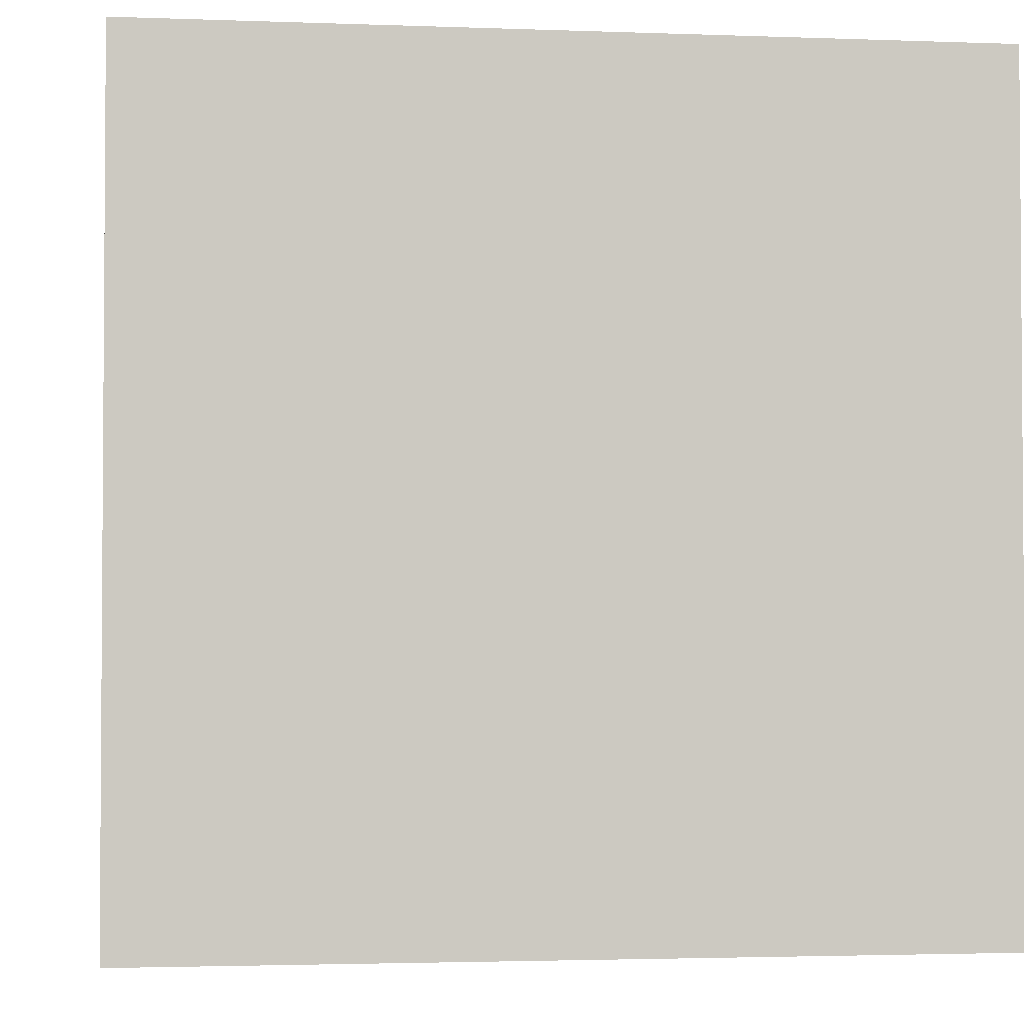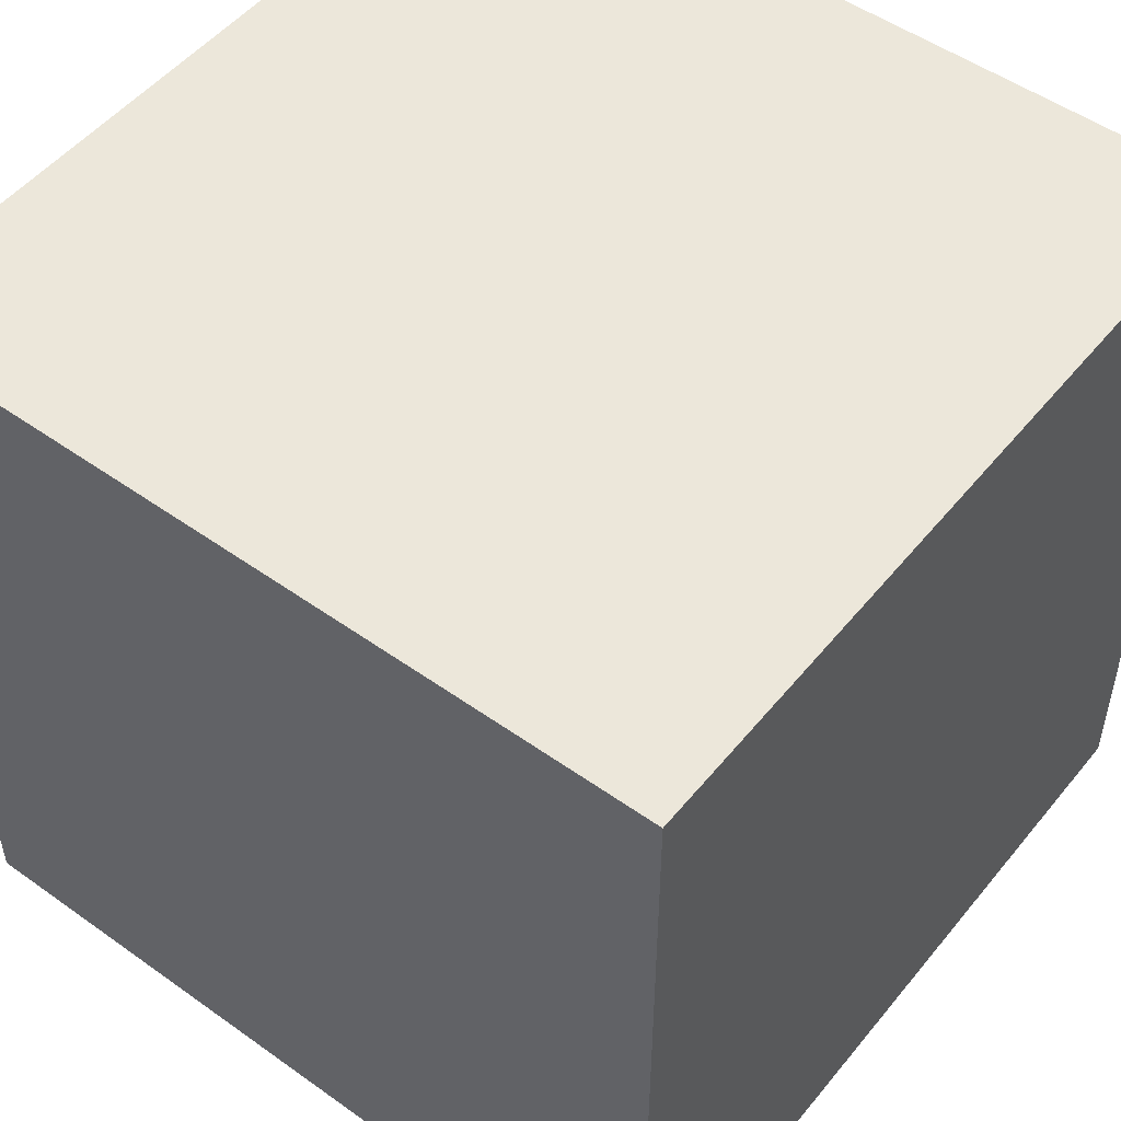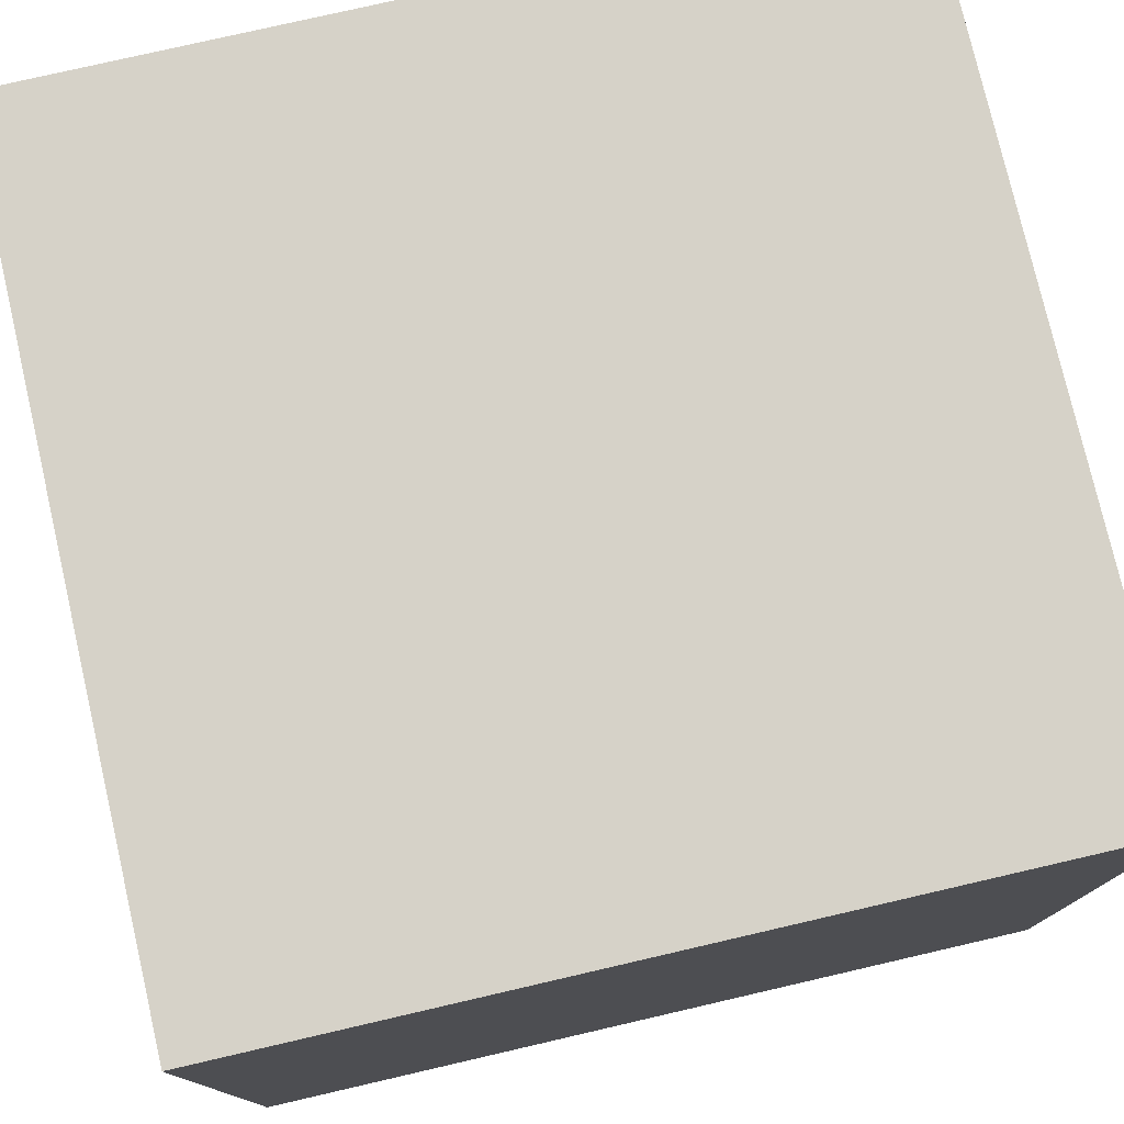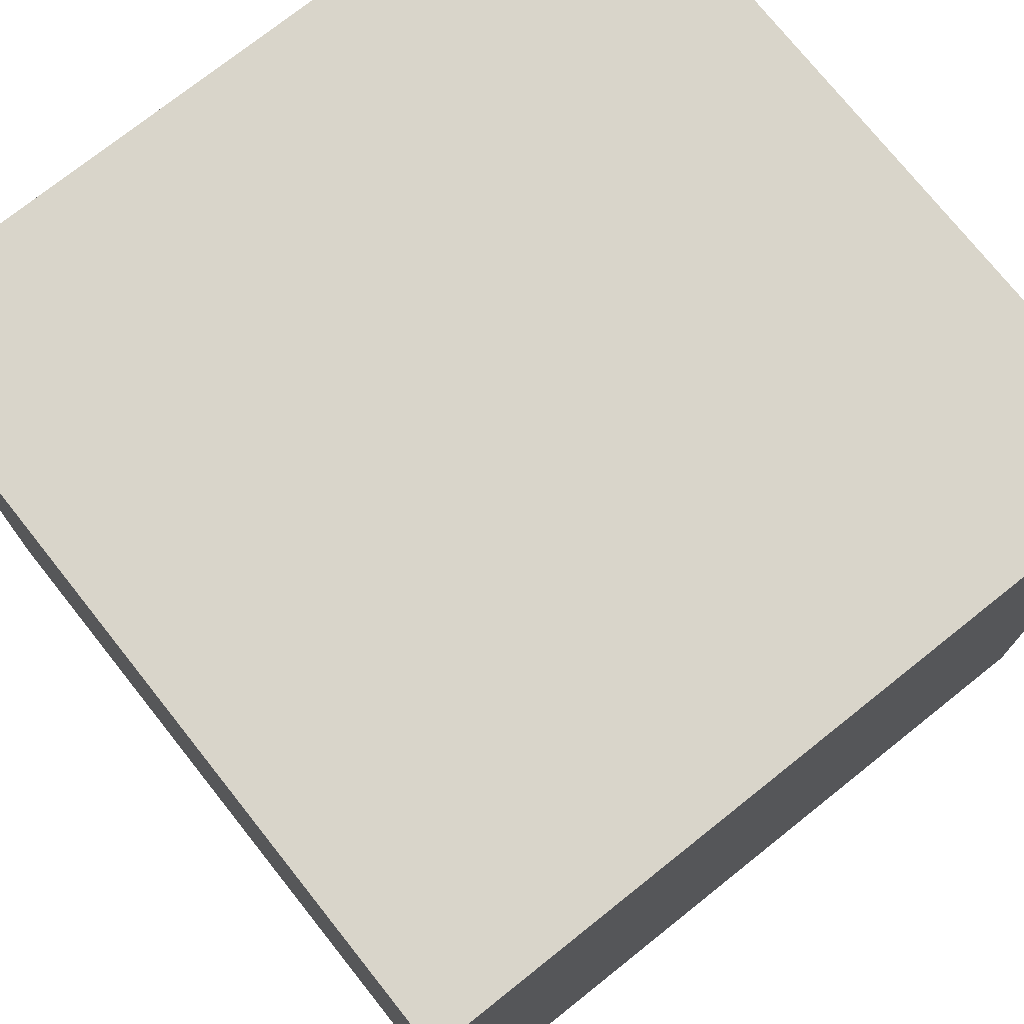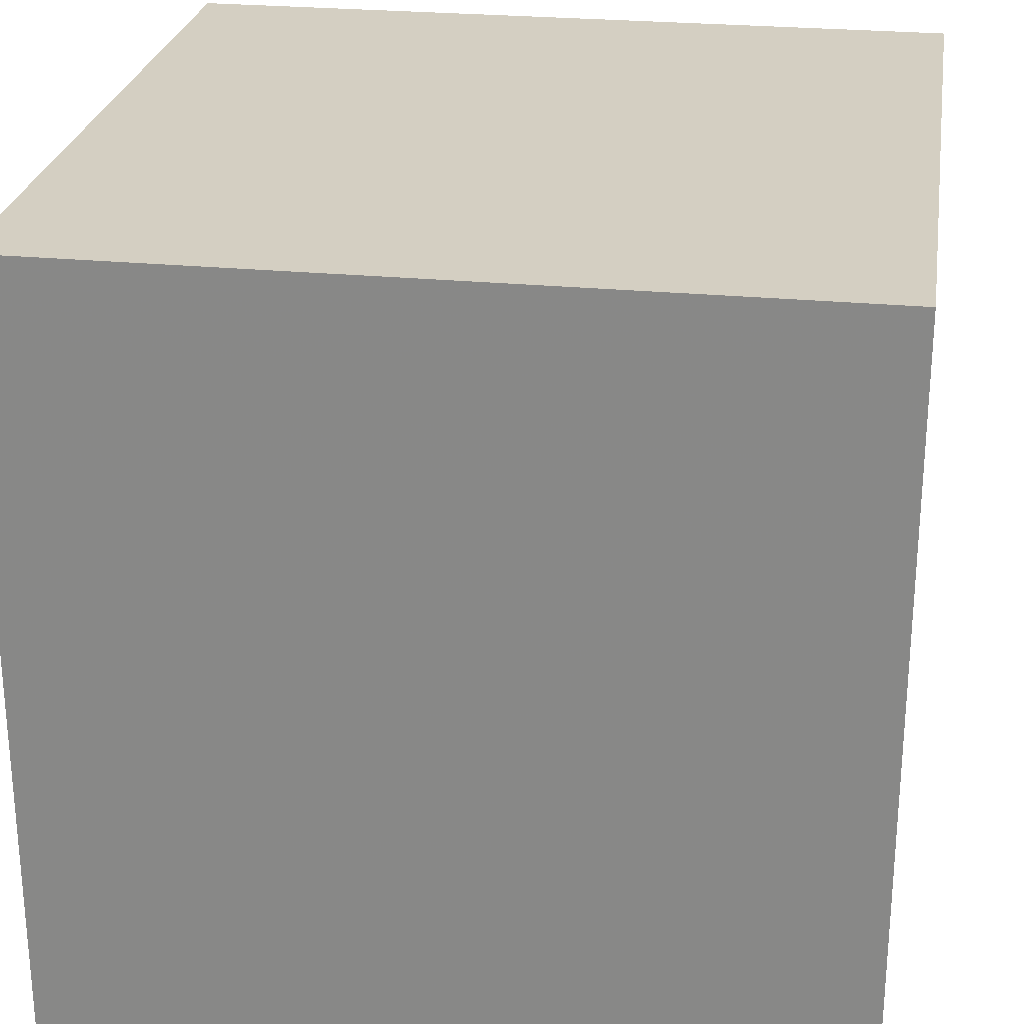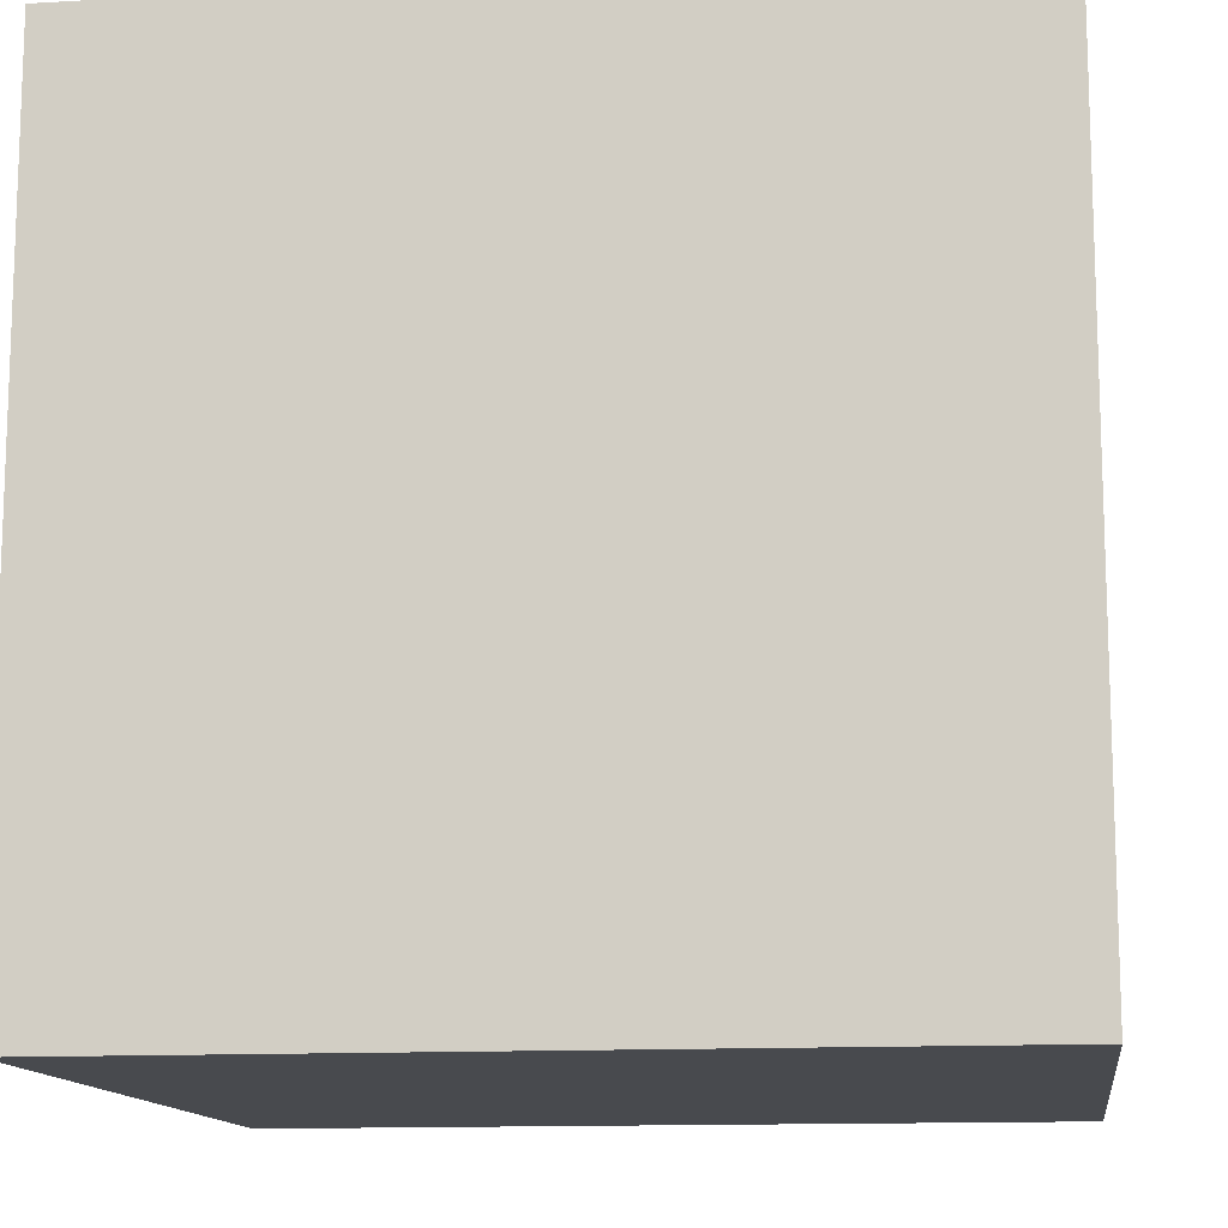
<metadata>
{"format":"obj","ext":"obj","renderer":"f3d","projection":"perspective","resolution":1024,"background":"white","views":[{"elev":-2.5,"azim":-97.6,"up":"+Y"},{"elev":51.1,"azim":-52.2,"up":"+Y"},{"elev":77.5,"azim":-13.0,"up":"+Y"},{"elev":74.7,"azim":51.5,"up":"+Z"},{"elev":25.8,"azim":8.8,"up":"+Z"},{"elev":-12.8,"azim":-172.4,"up":"+Y"}]}
</metadata>
<code>
v 1 0 0
v 2 0 0
v 1 1 0
v 2 1 0
v 1 0 1
v 2 0 1
v 1 1 1
v 2 1 1
f 1 2 4
f 1 4 3
f 5 7 8
f 5 8 6
f 2 6 8
f 2 8 4
f 1 5 6
f 1 6 2
f 3 4 8
f 3 8 7
f 1 3 5
f 5 3 7

</code>
